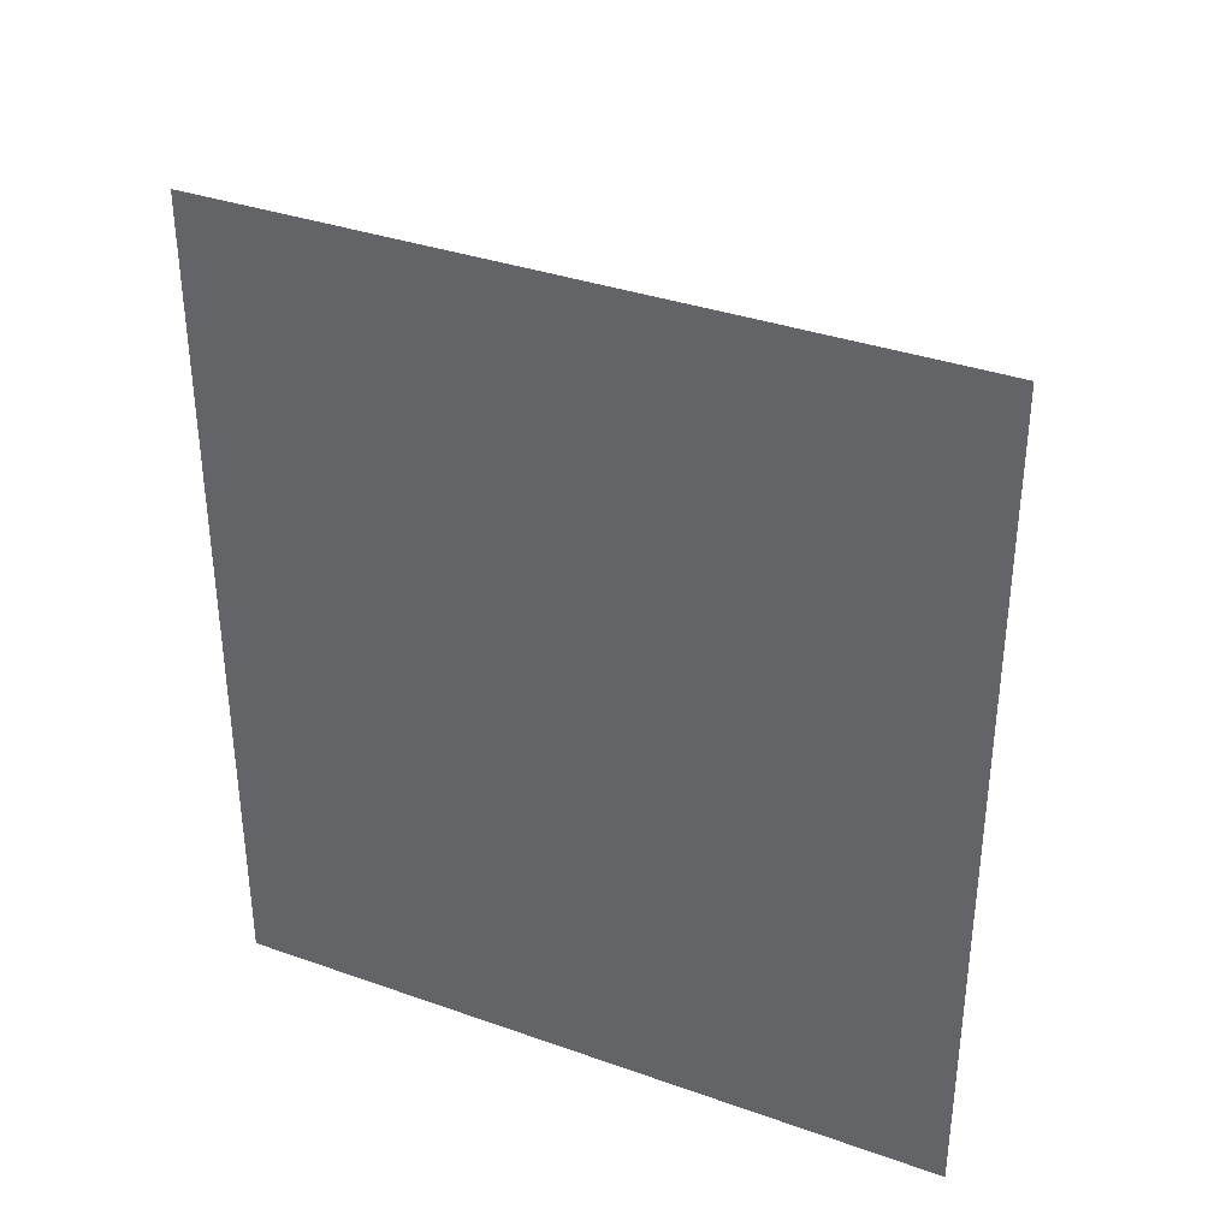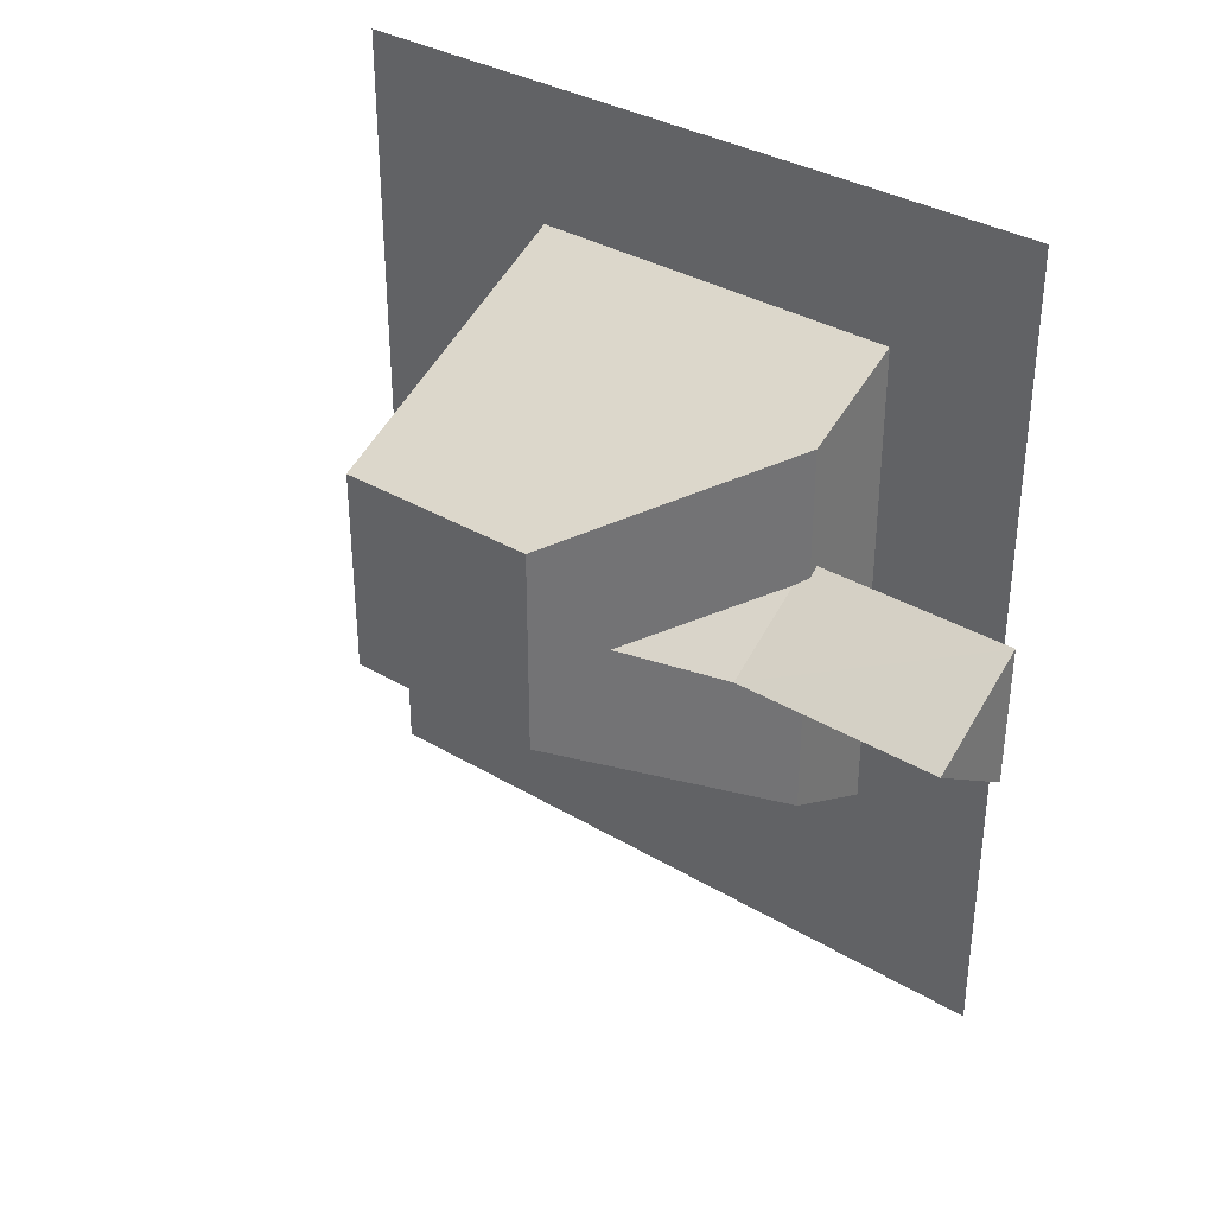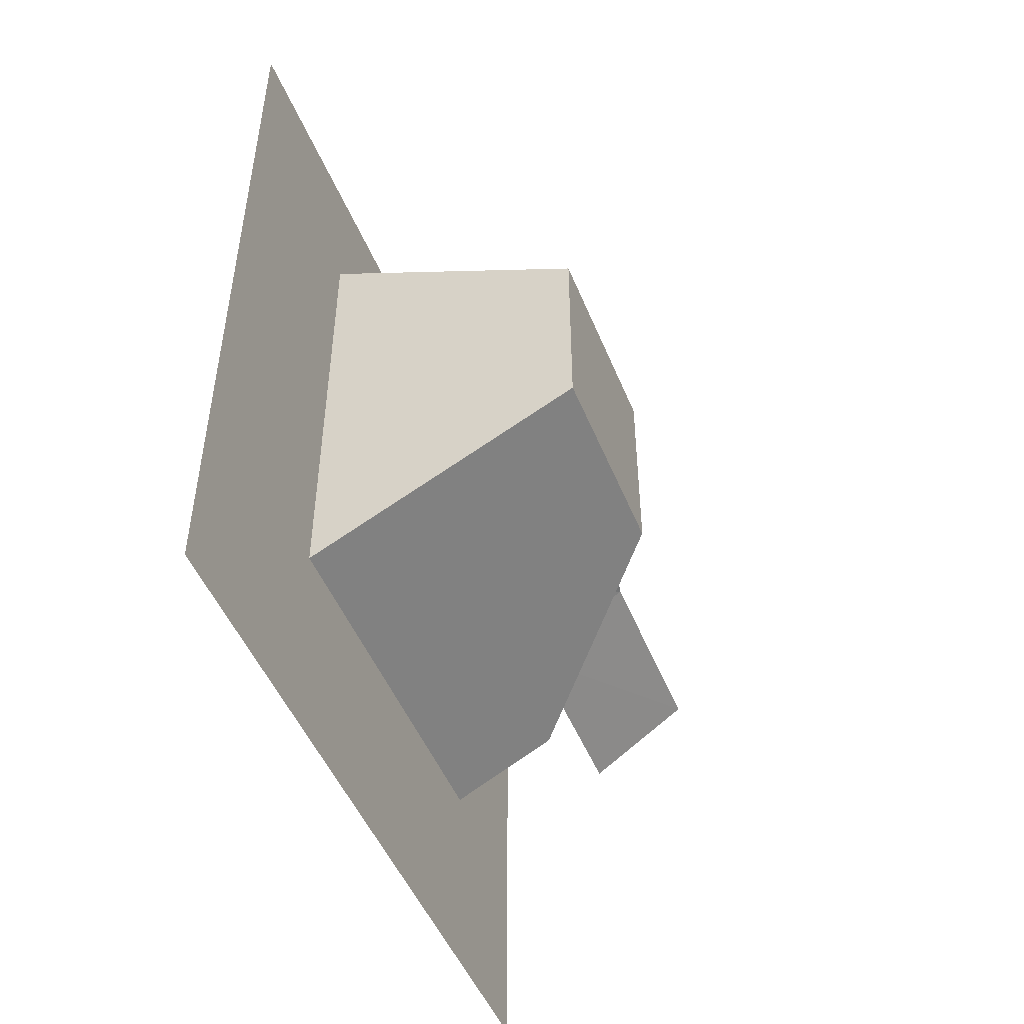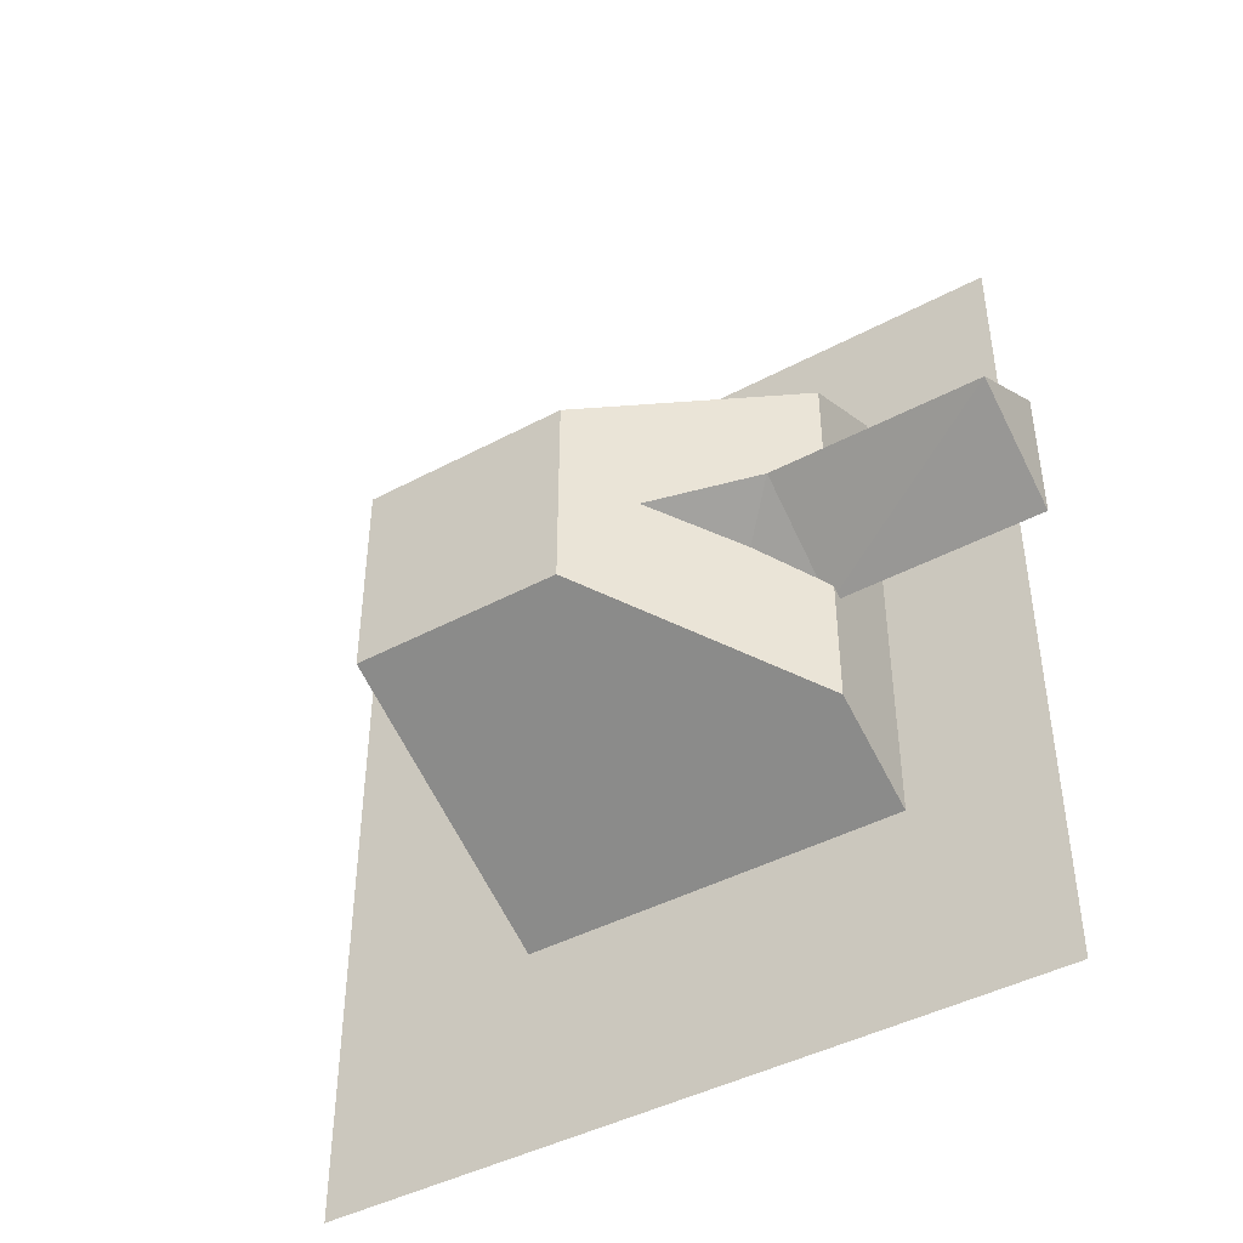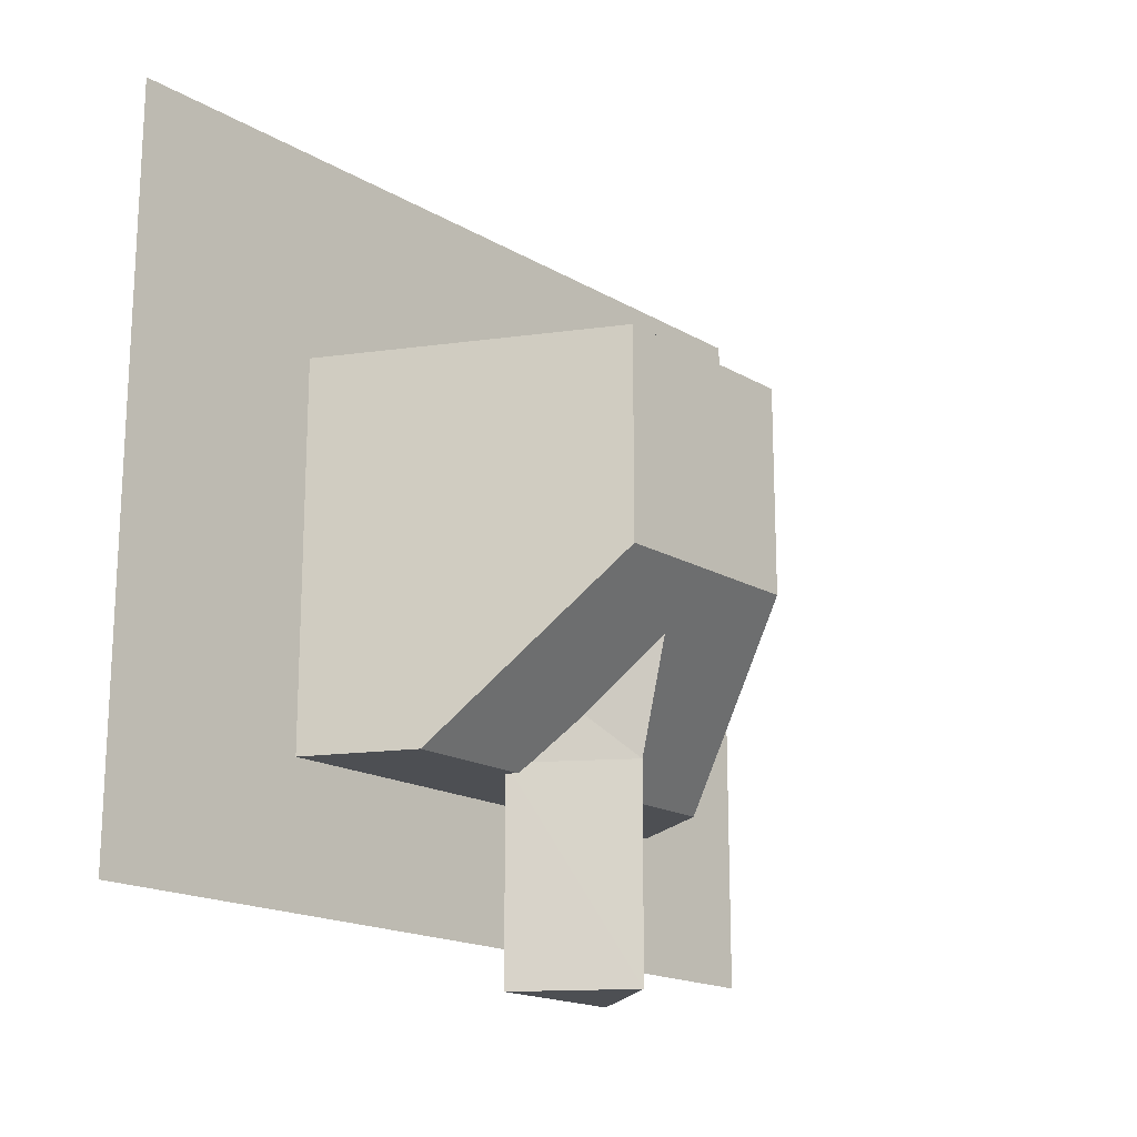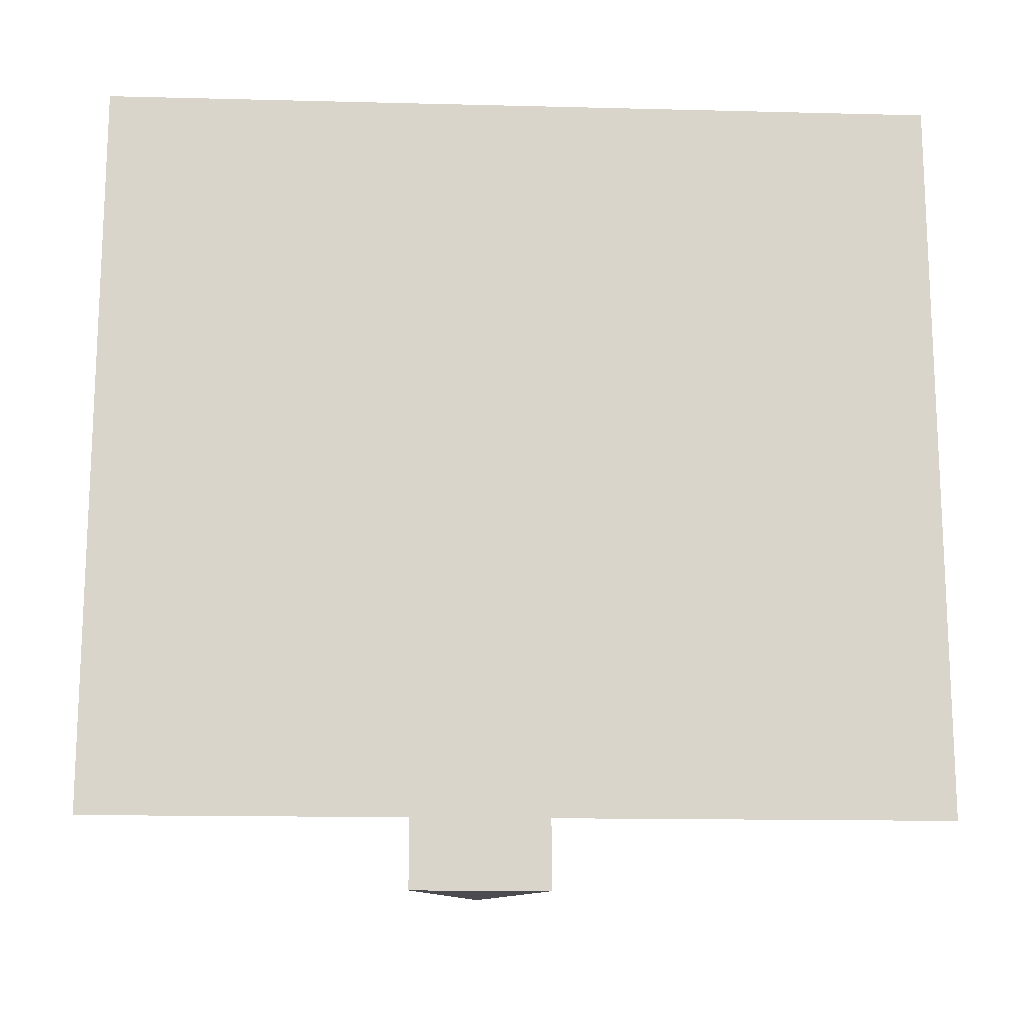
<metadata>
{"format":"obj","ext":"obj","renderer":"f3d","projection":"perspective","resolution":1024,"background":"white","views":[{"elev":35.7,"azim":115.0,"up":"+Z"},{"elev":34.5,"azim":-51.4,"up":"+Z"},{"elev":-49.0,"azim":-158.3,"up":"+Z"},{"elev":-43.9,"azim":-57.9,"up":"+Z"},{"elev":-17.8,"azim":-138.5,"up":"+Y"},{"elev":-15.0,"azim":86.9,"up":"+Y"}]}
</metadata>
<code>
o Default
v -0.5398 0.9685 -0.3679
v 0.4602 0.9685 -0.3679
v 0.4602 0.9685 -0.8679
v -0.3798 0.1299 0.003908
v 0.1233 -0.3701 0.2539
v 0.2452 0.1299 0.382
v -0.2548 -0.3701 0.003908
v 0.2452 0.1299 -0.3742
v 0.1202 -0.3701 -0.2492
v -0.2548 -1.12 0.0007827
v 0.1202 -1.12 -0.2492
v 0.1233 -1.12 0.2539
v 0.4602 -0.4065 0.8821
v 0.08523 -0.4065 -0.6804
v 0.4602 -0.4065 -0.8679
v 0.08523 -0.4065 0.6946
v 0.4602 -0.9065 1.382
v 0.4602 1.719 -1.618
v 0.4602 1.719 1.382
v 0.4602 -0.9065 -1.618
v 0.08523 -0.4065 0.3821
v -0.5398 0.2185 0.3821
v 0.08523 -0.4065 -0.3679
v -0.5398 0.2185 -0.3679
v -0.5398 0.9685 0.3821
v 0.08523 0.2185 0.6946
v 0.4602 0.9685 0.8821
v 0.4602 0.2185 0.8821
v 0.08523 0.2185 -0.6804
v 0.4602 0.2185 -0.8679
v 0.4602 0.9685 0.3821
g unit01UpperArm
f 1 2 3
f 4 5 6
f 4 7 5
f 8 7 4
f 8 9 7
f 6 9 8
f 6 5 9
f 9 10 7
f 9 11 10
f 10 11 12
f 5 11 9
f 5 12 11
f 7 12 5
f 7 10 12
f 13 14 15
f 13 16 14
f 17 18 19
f 17 20 18
f 21 16 22
f 23 22 24
f 23 21 22
f 14 23 24
f 24 25 1
f 24 22 25
f 16 26 22
f 22 27 25
f 22 28 27
f 15 29 30
f 15 14 29
f 14 24 29
f 30 1 3
f 30 24 1
f 16 28 26
f 16 13 28
f 1 31 2
f 1 25 31
f 25 27 31

</code>
